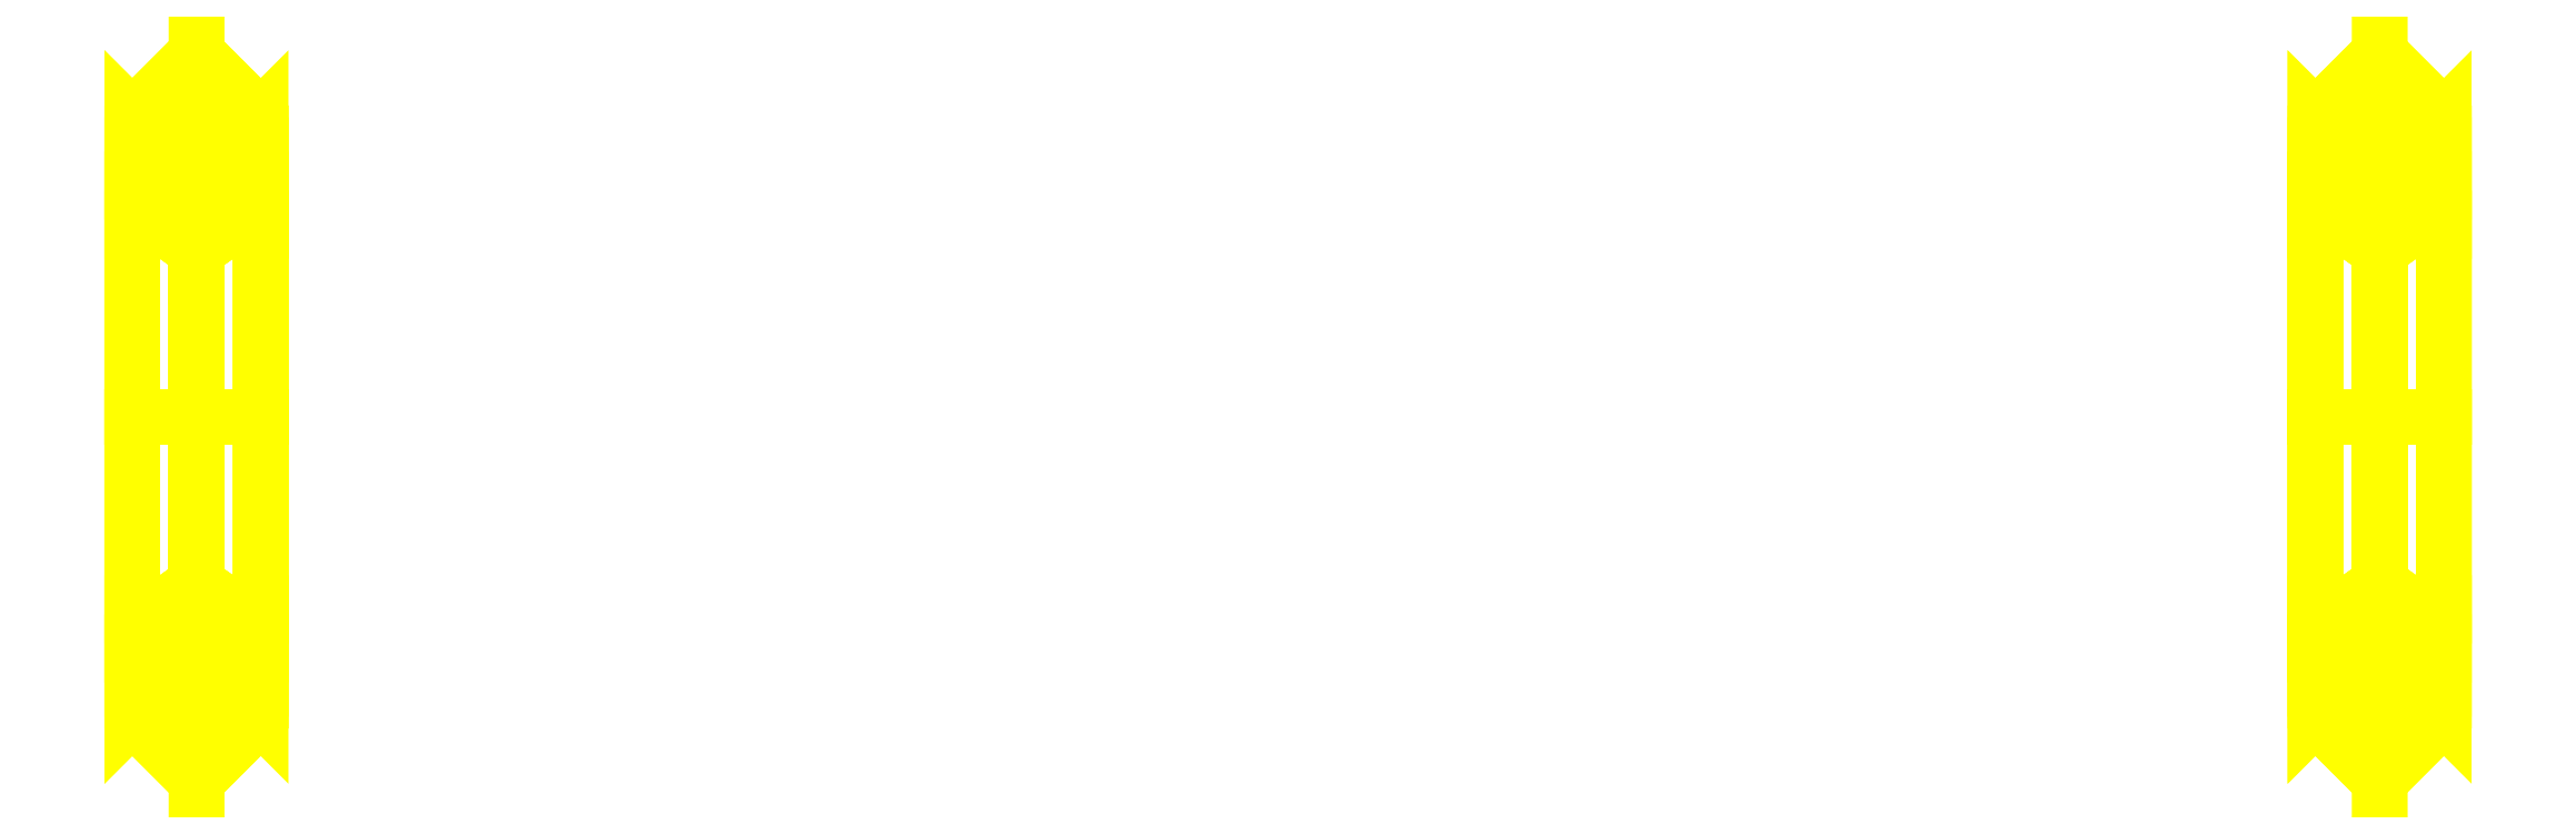
<metadata>
{"format":"dxf","ext":"dxf","renderer":"ezdxf+matplotlib","layout":"modelspace","background":"white","min_lineweight":24,"dpi":150}
</metadata>
<code>
0
SECTION
2
ENTITIES
0
3DFACE
8
WHEELS
10
-1.92
20
0.56
30
-1.4e-15
11
-2.04
21
0.44
31
-1.4e-15
12
-2.04
22
0.3111
32
-0.3111
13
-1.92
23
0.396
33
-0.396
0
3DFACE
8
WHEELS
10
-2.04
20
0.44
30
-1.4e-15
11
-2.16
21
0.56
31
-1.4e-15
12
-2.16
22
0.396
32
-0.396
13
-2.04
23
0.3111
33
-0.3111
0
3DFACE
8
WHEELS
10
-2.16
20
0.56
30
-1.4e-15
11
-2.04
21
0.68
31
-1.4e-15
12
-2.04
22
0.4808
32
-0.4808
13
-2.16
23
0.396
33
-0.396
0
3DFACE
8
WHEELS
10
-2.04
20
0.68
30
-1.4e-15
11
-1.92
21
0.56
31
-1.4e-15
12
-1.92
22
0.396
32
-0.396
13
-2.04
23
0.4808
33
-0.4808
0
3DFACE
8
WHEELS
10
-1.92
20
0.396
30
-0.396
11
-2.04
21
0.3111
31
-0.3111
12
-2.04
22
0
32
-0.44
13
-1.92
23
0
33
-0.56
0
3DFACE
8
WHEELS
10
-2.04
20
0.3111
30
-0.3111
11
-2.16
21
0.396
31
-0.396
12
-2.16
22
0
32
-0.56
13
-2.04
23
0
33
-0.44
0
3DFACE
8
WHEELS
10
-2.16
20
0.396
30
-0.396
11
-2.04
21
0.4808
31
-0.4808
12
-2.04
22
0
32
-0.68
13
-2.16
23
0
33
-0.56
0
3DFACE
8
WHEELS
10
-2.04
20
0.4808
30
-0.4808
11
-1.92
21
0.396
31
-0.396
12
-1.92
22
0
32
-0.56
13
-2.04
23
0
33
-0.68
0
3DFACE
8
WHEELS
10
-1.92
20
0
30
-0.56
11
-2.04
21
0
31
-0.44
12
-2.04
22
-0.3111
32
-0.3111
13
-1.92
23
-0.396
33
-0.396
0
3DFACE
8
WHEELS
10
-2.04
20
0
30
-0.44
11
-2.16
21
0
31
-0.56
12
-2.16
22
-0.396
32
-0.396
13
-2.04
23
-0.3111
33
-0.3111
0
3DFACE
8
WHEELS
10
-2.16
20
0
30
-0.56
11
-2.04
21
0
31
-0.68
12
-2.04
22
-0.4808
32
-0.4808
13
-2.16
23
-0.396
33
-0.396
0
3DFACE
8
WHEELS
10
-2.04
20
0
30
-0.68
11
-1.92
21
0
31
-0.56
12
-1.92
22
-0.396
32
-0.396
13
-2.04
23
-0.4808
33
-0.4808
0
3DFACE
8
WHEELS
10
-1.92
20
-0.396
30
-0.396
11
-2.04
21
-0.3111
31
-0.3111
12
-2.04
22
-0.44
32
-5e-15
13
-1.92
23
-0.56
33
-5e-15
0
3DFACE
8
WHEELS
10
-2.04
20
-0.3111
30
-0.3111
11
-2.16
21
-0.396
31
-0.396
12
-2.16
22
-0.56
32
-5e-15
13
-2.04
23
-0.44
33
-5e-15
0
3DFACE
8
WHEELS
10
-2.16
20
-0.396
30
-0.396
11
-2.04
21
-0.4808
31
-0.4808
12
-2.04
22
-0.68
32
-5e-15
13
-2.16
23
-0.56
33
-5e-15
0
3DFACE
8
WHEELS
10
-2.04
20
-0.4808
30
-0.4808
11
-1.92
21
-0.396
31
-0.396
12
-1.92
22
-0.56
32
-5e-15
13
-2.04
23
-0.68
33
-5e-15
0
3DFACE
8
WHEELS
10
-1.92
20
-0.56
30
-5e-15
11
-2.04
21
-0.44
31
-5e-15
12
-2.04
22
-0.3111
32
0.3111
13
-1.92
23
-0.396
33
0.396
0
3DFACE
8
WHEELS
10
-2.04
20
-0.44
30
-5e-15
11
-2.16
21
-0.56
31
-5e-15
12
-2.16
22
-0.396
32
0.396
13
-2.04
23
-0.3111
33
0.3111
0
3DFACE
8
WHEELS
10
-2.16
20
-0.56
30
-5e-15
11
-2.04
21
-0.68
31
-5e-15
12
-2.04
22
-0.4808
32
0.4808
13
-2.16
23
-0.396
33
0.396
0
3DFACE
8
WHEELS
10
-2.04
20
-0.68
30
-5e-15
11
-1.92
21
-0.56
31
-5e-15
12
-1.92
22
-0.396
32
0.396
13
-2.04
23
-0.4808
33
0.4808
0
3DFACE
8
WHEELS
10
-1.92
20
-0.396
30
0.396
11
-2.04
21
-0.3111
31
0.3111
12
-2.04
22
3.6e-15
32
0.44
13
-1.92
23
3.6e-15
33
0.56
0
3DFACE
8
WHEELS
10
-2.04
20
-0.3111
30
0.3111
11
-2.16
21
-0.396
31
0.396
12
-2.16
22
3.6e-15
32
0.56
13
-2.04
23
3.6e-15
33
0.44
0
3DFACE
8
WHEELS
10
-2.16
20
-0.396
30
0.396
11
-2.04
21
-0.4808
31
0.4808
12
-2.04
22
3.6e-15
32
0.68
13
-2.16
23
3.6e-15
33
0.56
0
3DFACE
8
WHEELS
10
-2.04
20
-0.4808
30
0.4808
11
-1.92
21
-0.396
31
0.396
12
-1.92
22
3.6e-15
32
0.56
13
-2.04
23
3.6e-15
33
0.68
0
3DFACE
8
WHEELS
10
-1.92
20
3.6e-15
30
0.56
11
-2.04
21
3.6e-15
31
0.44
12
-2.04
22
0.3111
32
0.3111
13
-1.92
23
0.396
33
0.396
0
3DFACE
8
WHEELS
10
-2.04
20
3.6e-15
30
0.44
11
-2.16
21
3.6e-15
31
0.56
12
-2.16
22
0.396
32
0.396
13
-2.04
23
0.3111
33
0.3111
0
3DFACE
8
WHEELS
10
-2.16
20
3.6e-15
30
0.56
11
-2.04
21
3.6e-15
31
0.68
12
-2.04
22
0.4808
32
0.4808
13
-2.16
23
0.396
33
0.396
0
3DFACE
8
WHEELS
10
-2.04
20
3.6e-15
30
0.68
11
-1.92
21
3.6e-15
31
0.56
12
-1.92
22
0.396
32
0.396
13
-2.04
23
0.4808
33
0.4808
0
3DFACE
8
WHEELS
10
-1.92
20
0.396
30
0.396
11
-2.04
21
0.3111
31
0.3111
12
-2.04
22
0.44
32
-1.4e-15
13
-1.92
23
0.56
33
-1.4e-15
0
3DFACE
8
WHEELS
10
-2.04
20
0.3111
30
0.3111
11
-2.16
21
0.396
31
0.396
12
-2.16
22
0.56
32
-1.4e-15
13
-2.04
23
0.44
33
-1.4e-15
0
3DFACE
8
WHEELS
10
-2.16
20
0.396
30
0.396
11
-2.04
21
0.4808
31
0.4808
12
-2.04
22
0.68
32
-1.4e-15
13
-2.16
23
0.56
33
-1.4e-15
0
3DFACE
8
WHEELS
10
-2.04
20
0.4808
30
0.4808
11
-1.92
21
0.396
31
0.396
12
-1.92
22
0.56
32
-1.4e-15
13
-2.04
23
0.68
33
-1.4e-15
0
3DFACE
8
WHEELS
10
-2.04
20
-0.44
30
-5e-15
11
-2.04
21
-0.3111
31
0.3111
12
-2.04
22
3.6e-15
32
0.44
13
-2.04
23
0.3111
33
0.3111
0
3DFACE
8
WHEELS
10
-2.04
20
-0.3111
30
-0.3111
11
-2.04
21
-0.44
31
-5e-15
12
-2.04
22
0.3111
32
0.3111
13
-2.04
23
0.44
33
-1.4e-15
0
3DFACE
8
WHEELS
10
-2.04
20
0
30
-0.44
11
-2.04
21
-0.3111
31
-0.3111
12
-2.04
22
0.44
32
-1.4e-15
13
-2.04
23
0.3111
33
-0.3111
0
3DFACE
8
WHEELS
10
2.04
20
0
30
-0.44
11
2.04
21
-0.3111
31
-0.3111
12
2.04
22
0.44
32
-1.4e-15
13
2.04
23
0.3111
33
-0.3111
0
3DFACE
8
WHEELS
10
2.04
20
-0.3111
30
-0.3111
11
2.04
21
-0.44
31
-5e-15
12
2.04
22
0.3111
32
0.3111
13
2.04
23
0.44
33
-1.4e-15
0
3DFACE
8
WHEELS
10
2.04
20
-0.4808
30
-0.4808
11
2.16
21
-0.396
31
-0.396
12
2.16
22
-0.56
32
-5e-15
13
2.04
23
-0.68
33
-5e-15
0
3DFACE
8
WHEELS
10
1.92
20
-0.396
30
-0.396
11
2.04
21
-0.4808
31
-0.4808
12
2.04
22
-0.68
32
-5e-15
13
1.92
23
-0.56
33
-5e-15
0
3DFACE
8
WHEELS
10
2.04
20
-0.3111
30
-0.3111
11
1.92
21
-0.396
31
-0.396
12
1.92
22
-0.56
32
-5e-15
13
2.04
23
-0.44
33
-5e-15
0
3DFACE
8
WHEELS
10
2.16
20
-0.396
30
-0.396
11
2.04
21
-0.3111
31
-0.3111
12
2.04
22
-0.44
32
-5e-15
13
2.16
23
-0.56
33
-5e-15
0
3DFACE
8
WHEELS
10
2.04
20
0.68
30
-1.4e-15
11
2.16
21
0.56
31
-1.4e-15
12
2.16
22
0.396
32
-0.396
13
2.04
23
0.4808
33
-0.4808
0
3DFACE
8
WHEELS
10
1.92
20
0.56
30
-1.4e-15
11
2.04
21
0.68
31
-1.4e-15
12
2.04
22
0.4808
32
-0.4808
13
1.92
23
0.396
33
-0.396
0
3DFACE
8
WHEELS
10
2.04
20
0.44
30
-1.4e-15
11
1.92
21
0.56
31
-1.4e-15
12
1.92
22
0.396
32
-0.396
13
2.04
23
0.3111
33
-0.3111
0
3DFACE
8
WHEELS
10
2.16
20
0.56
30
-1.4e-15
11
2.04
21
0.44
31
-1.4e-15
12
2.04
22
0.3111
32
-0.3111
13
2.16
23
0.396
33
-0.396
0
3DFACE
8
WHEELS
10
2.04
20
0
30
-0.68
11
2.16
21
0
31
-0.56
12
2.16
22
-0.396
32
-0.396
13
2.04
23
-0.4808
33
-0.4808
0
3DFACE
8
WHEELS
10
1.92
20
0
30
-0.56
11
2.04
21
0
31
-0.68
12
2.04
22
-0.4808
32
-0.4808
13
1.92
23
-0.396
33
-0.396
0
3DFACE
8
WHEELS
10
2.04
20
0
30
-0.44
11
1.92
21
0
31
-0.56
12
1.92
22
-0.396
32
-0.396
13
2.04
23
-0.3111
33
-0.3111
0
3DFACE
8
WHEELS
10
2.16
20
0
30
-0.56
11
2.04
21
0
31
-0.44
12
2.04
22
-0.3111
32
-0.3111
13
2.16
23
-0.396
33
-0.396
0
3DFACE
8
WHEELS
10
2.04
20
0.4808
30
-0.4808
11
2.16
21
0.396
31
-0.396
12
2.16
22
0
32
-0.56
13
2.04
23
0
33
-0.68
0
3DFACE
8
WHEELS
10
1.92
20
0.396
30
-0.396
11
2.04
21
0.4808
31
-0.4808
12
2.04
22
0
32
-0.68
13
1.92
23
0
33
-0.56
0
3DFACE
8
WHEELS
10
2.04
20
0.3111
30
-0.3111
11
1.92
21
0.396
31
-0.396
12
1.92
22
0
32
-0.56
13
2.04
23
0
33
-0.44
0
3DFACE
8
WHEELS
10
2.16
20
0.396
30
-0.396
11
2.04
21
0.3111
31
-0.3111
12
2.04
22
0
32
-0.44
13
2.16
23
0
33
-0.56
0
3DFACE
8
WHEELS
10
2.04
20
-0.44
30
-5e-15
11
2.04
21
-0.3111
31
0.3111
12
2.04
22
3.6e-15
32
0.44
13
2.04
23
0.3111
33
0.3111
0
3DFACE
8
WHEELS
10
2.04
20
0.4808
30
0.4808
11
2.16
21
0.396
31
0.396
12
2.16
22
0.56
32
-1.4e-15
13
2.04
23
0.68
33
-1.4e-15
0
3DFACE
8
WHEELS
10
1.92
20
0.396
30
0.396
11
2.04
21
0.4808
31
0.4808
12
2.04
22
0.68
32
-1.4e-15
13
1.92
23
0.56
33
-1.4e-15
0
3DFACE
8
WHEELS
10
2.04
20
0.3111
30
0.3111
11
1.92
21
0.396
31
0.396
12
1.92
22
0.56
32
-1.4e-15
13
2.04
23
0.44
33
-1.4e-15
0
3DFACE
8
WHEELS
10
2.16
20
0.396
30
0.396
11
2.04
21
0.3111
31
0.3111
12
2.04
22
0.44
32
-1.4e-15
13
2.16
23
0.56
33
-1.4e-15
0
3DFACE
8
WHEELS
10
2.04
20
-0.68
30
-5e-15
11
2.16
21
-0.56
31
-5e-15
12
2.16
22
-0.396
32
0.396
13
2.04
23
-0.4808
33
0.4808
0
3DFACE
8
WHEELS
10
1.92
20
-0.56
30
-5e-15
11
2.04
21
-0.68
31
-5e-15
12
2.04
22
-0.4808
32
0.4808
13
1.92
23
-0.396
33
0.396
0
3DFACE
8
WHEELS
10
2.04
20
-0.44
30
-5e-15
11
1.92
21
-0.56
31
-5e-15
12
1.92
22
-0.396
32
0.396
13
2.04
23
-0.3111
33
0.3111
0
3DFACE
8
WHEELS
10
2.16
20
-0.56
30
-5e-15
11
2.04
21
-0.44
31
-5e-15
12
2.04
22
-0.3111
32
0.3111
13
2.16
23
-0.396
33
0.396
0
3DFACE
8
WHEELS
10
2.04
20
3.6e-15
30
0.68
11
2.16
21
3.6e-15
31
0.56
12
2.16
22
0.396
32
0.396
13
2.04
23
0.4808
33
0.4808
0
3DFACE
8
WHEELS
10
1.92
20
3.6e-15
30
0.56
11
2.04
21
3.6e-15
31
0.68
12
2.04
22
0.4808
32
0.4808
13
1.92
23
0.396
33
0.396
0
3DFACE
8
WHEELS
10
2.04
20
3.6e-15
30
0.44
11
1.92
21
3.6e-15
31
0.56
12
1.92
22
0.396
32
0.396
13
2.04
23
0.3111
33
0.3111
0
3DFACE
8
WHEELS
10
2.16
20
3.6e-15
30
0.56
11
2.04
21
3.6e-15
31
0.44
12
2.04
22
0.3111
32
0.3111
13
2.16
23
0.396
33
0.396
0
3DFACE
8
WHEELS
10
2.04
20
-0.4808
30
0.4808
11
2.16
21
-0.396
31
0.396
12
2.16
22
3.6e-15
32
0.56
13
2.04
23
3.6e-15
33
0.68
0
3DFACE
8
WHEELS
10
1.92
20
-0.396
30
0.396
11
2.04
21
-0.4808
31
0.4808
12
2.04
22
3.6e-15
32
0.68
13
1.92
23
3.6e-15
33
0.56
0
3DFACE
8
WHEELS
10
2.04
20
-0.3111
30
0.3111
11
1.92
21
-0.396
31
0.396
12
1.92
22
3.6e-15
32
0.56
13
2.04
23
3.6e-15
33
0.44
0
3DFACE
8
WHEELS
10
2.16
20
-0.396
30
0.396
11
2.04
21
-0.3111
31
0.3111
12
2.04
22
3.6e-15
32
0.44
13
2.16
23
3.6e-15
33
0.56
0
ENDSEC
0
EOF

</code>
